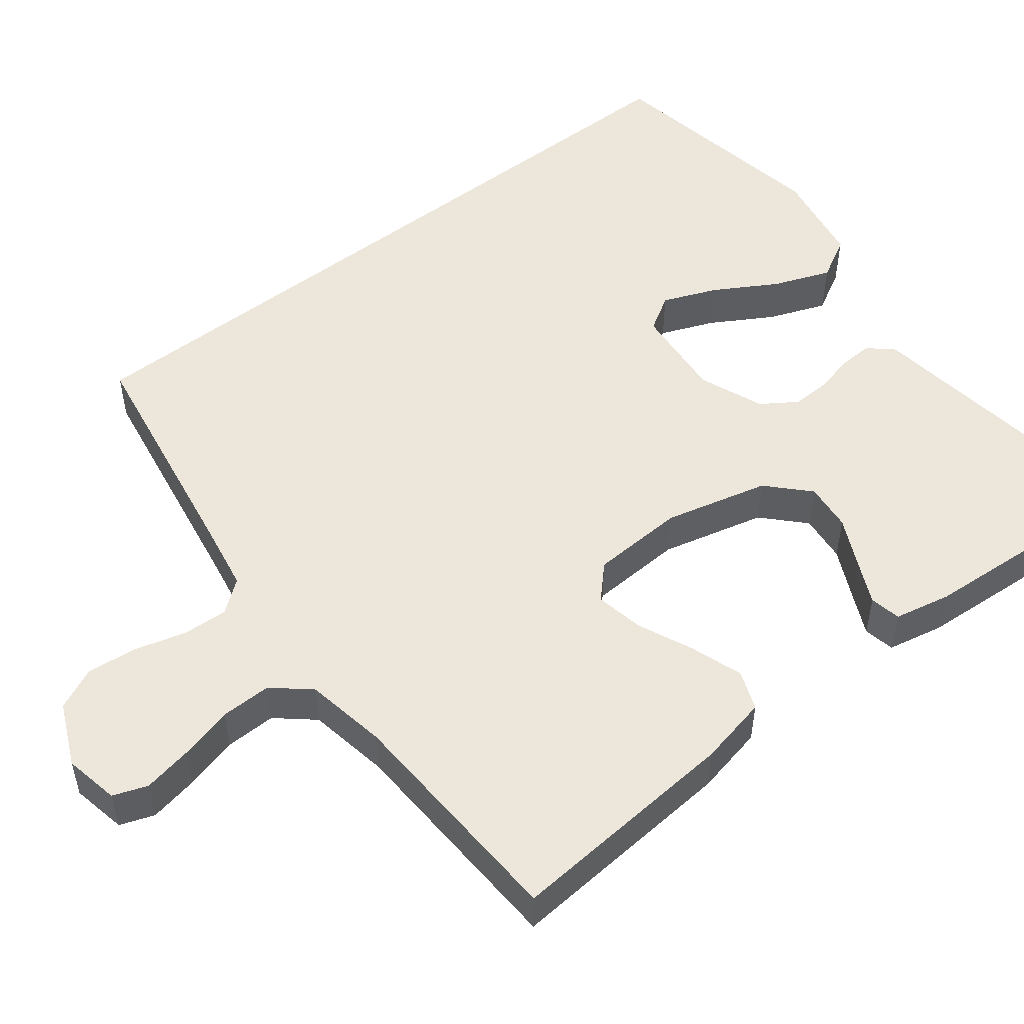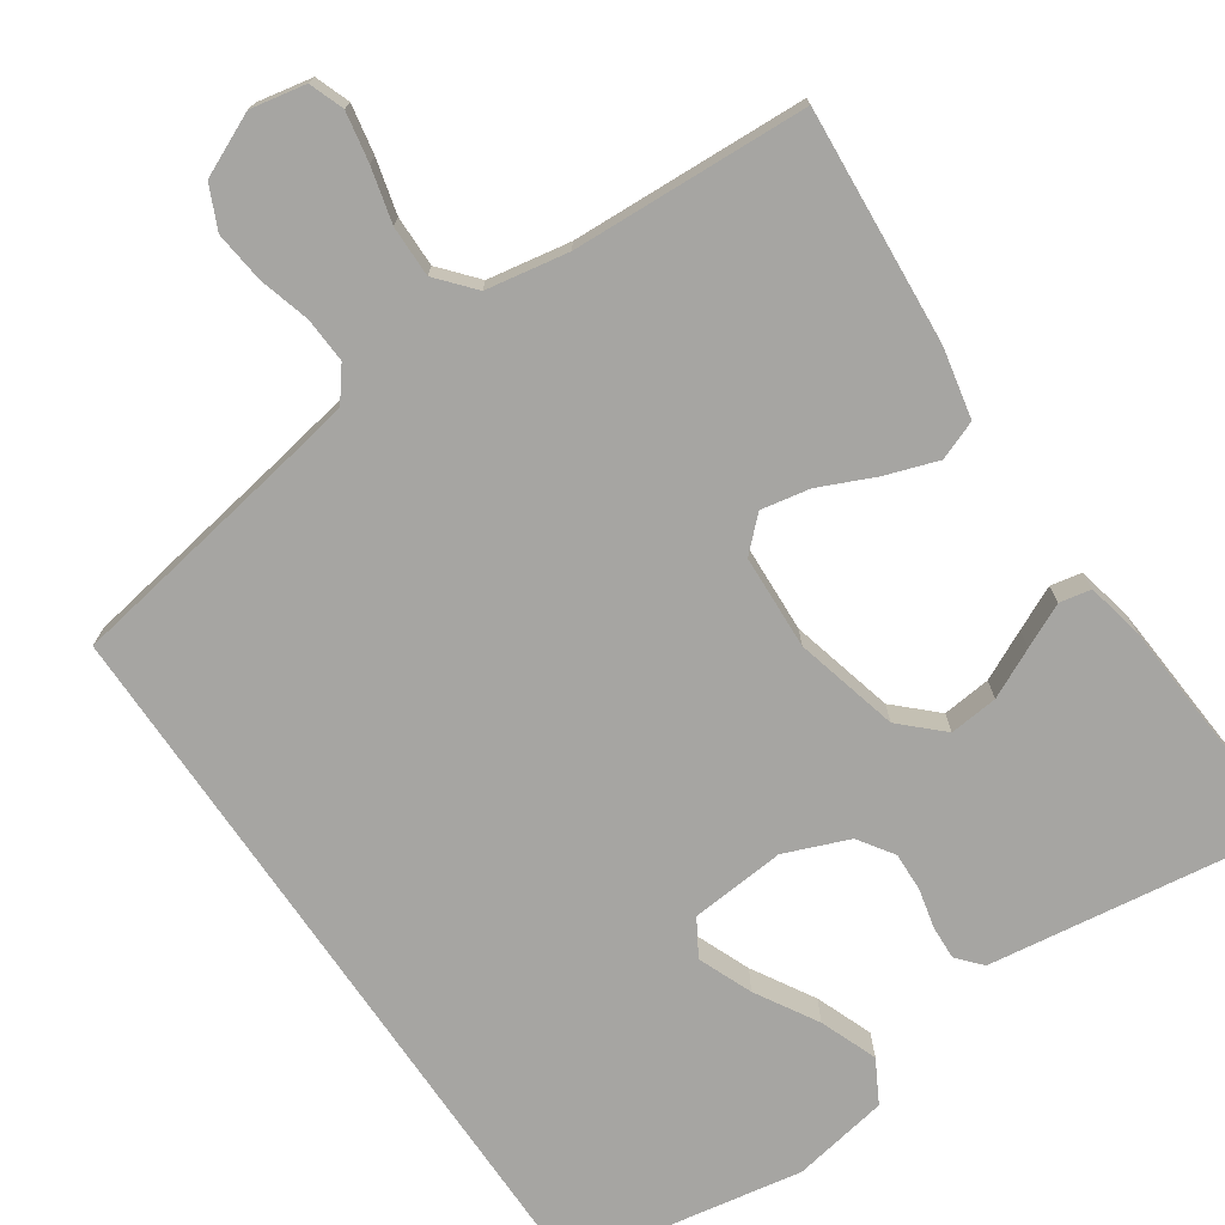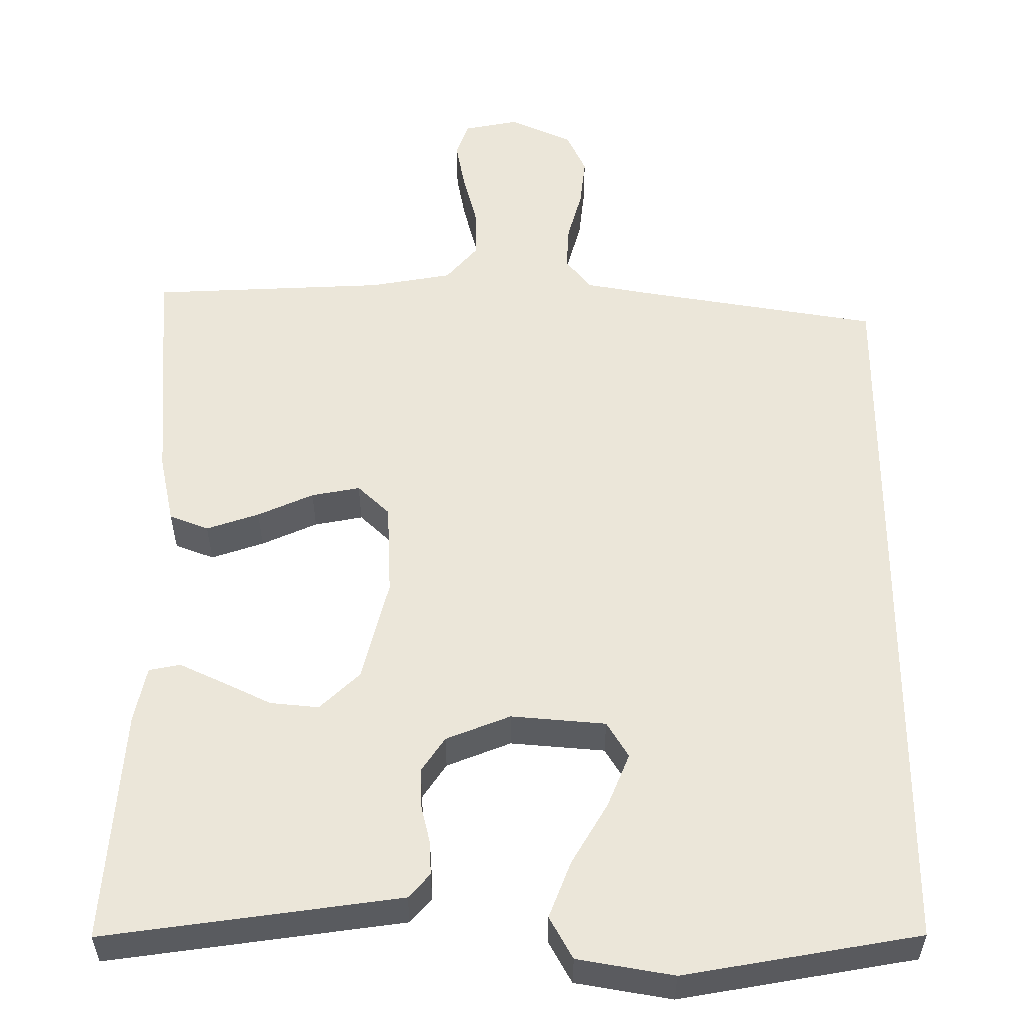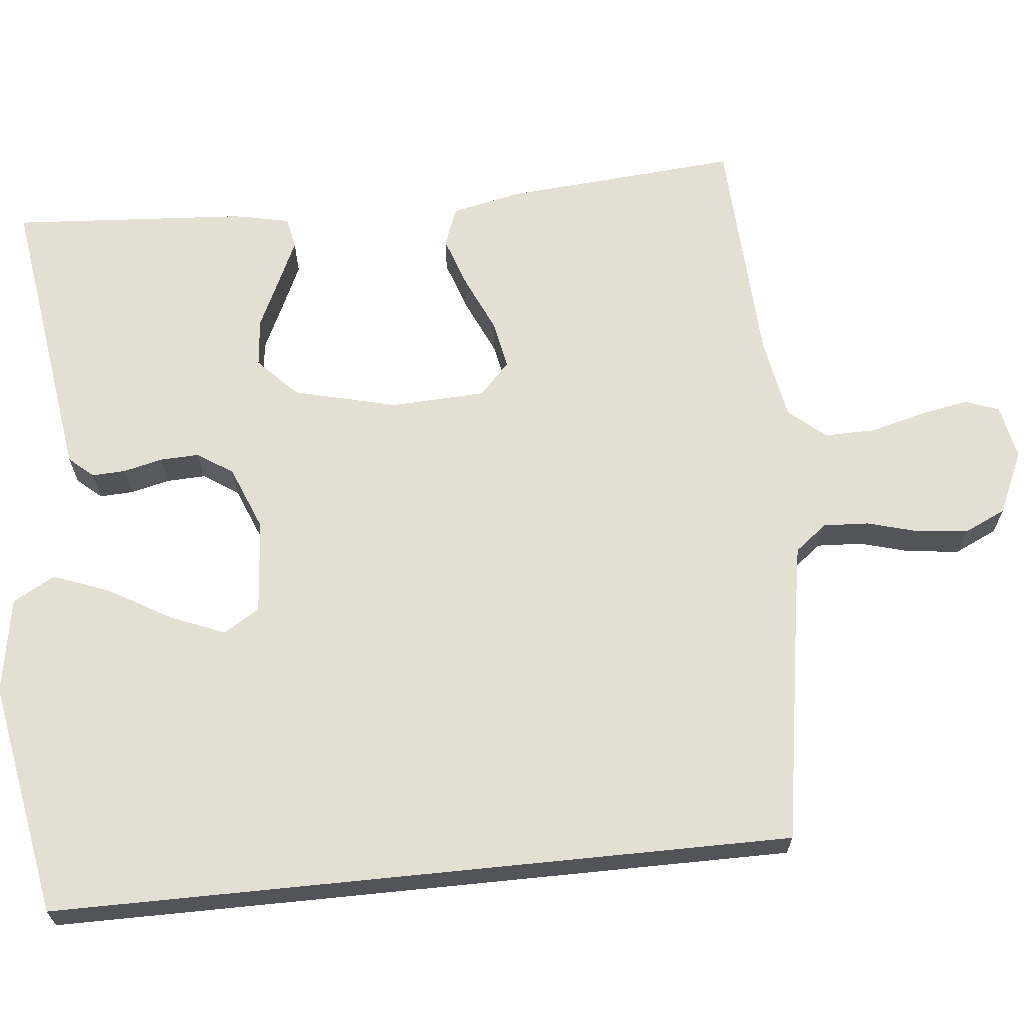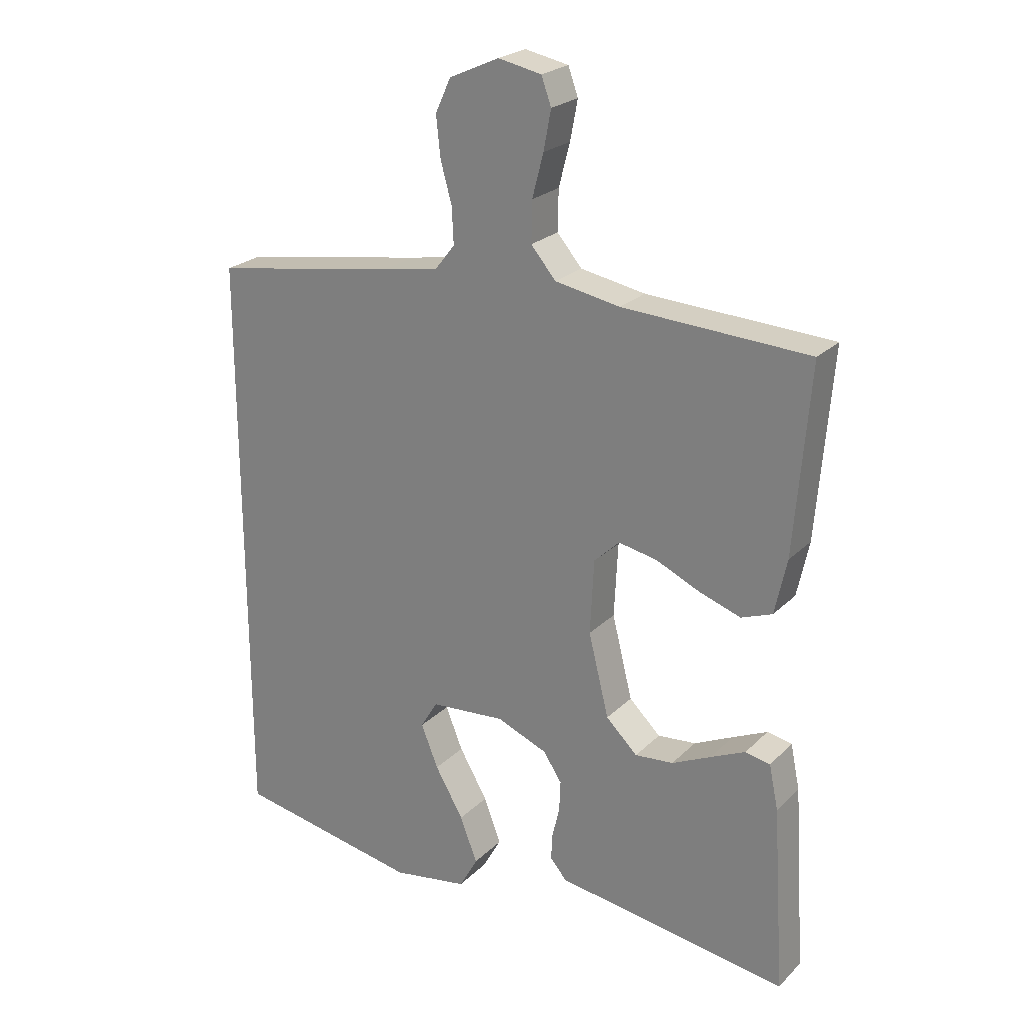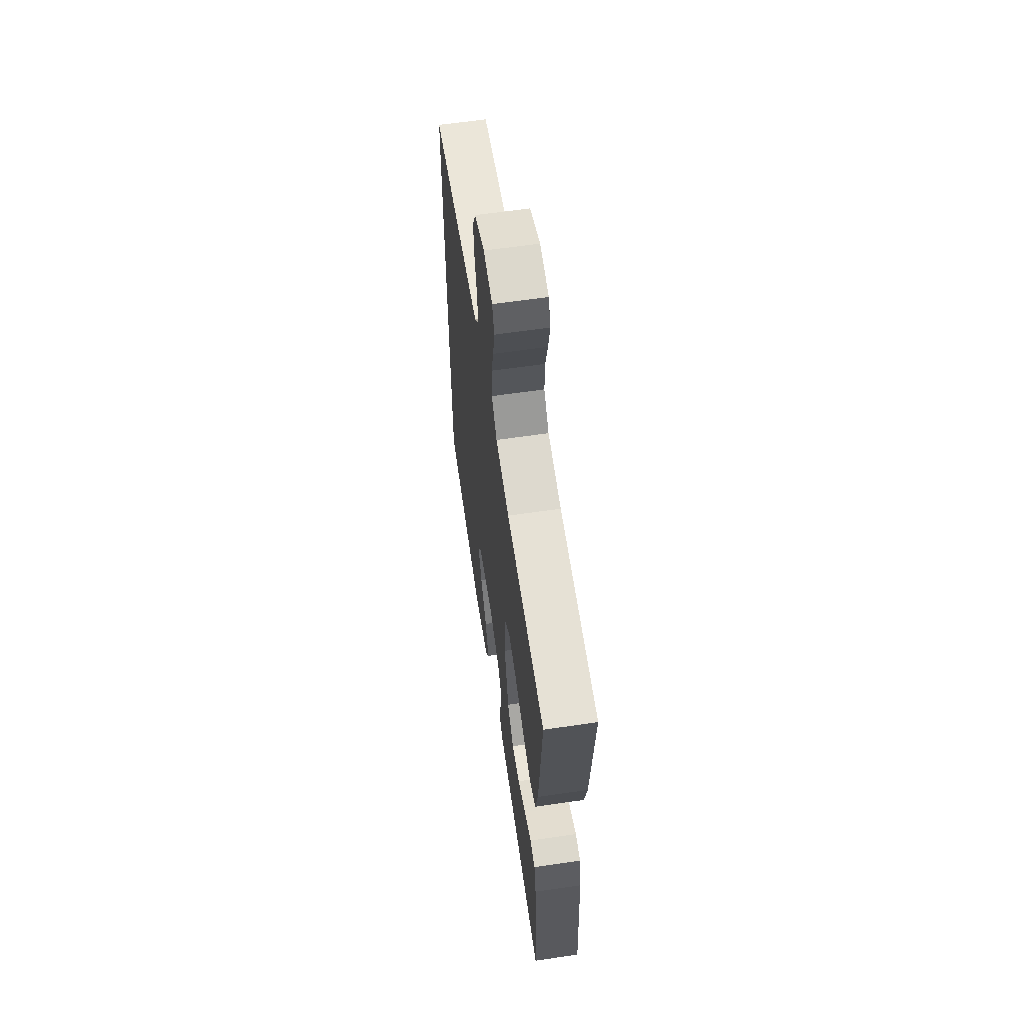
<metadata>
{"format":"obj","ext":"obj","renderer":"f3d","projection":"perspective","resolution":1024,"background":"white","views":[{"elev":51.9,"azim":52.2,"up":"+Y"},{"elev":-73.8,"azim":34.4,"up":"+Y"},{"elev":55.4,"azim":-179.7,"up":"+Y"},{"elev":66.4,"azim":-95.8,"up":"+Y"},{"elev":23.7,"azim":32.9,"up":"+Z"},{"elev":61.9,"azim":81.5,"up":"+Z"}]}
</metadata>
<code>
v 0.5 0.07 -0.5
v 0.2 0.07 -0.457
v 0.123 0.07 -0.446
v 0.096 0.07 -0.415
v 0.098 0.07 -0.372
v 0.11 0.07 -0.322
v 0.112 0.07 -0.272
v 0.082 0.07 -0.227
v 0 0.07 -0.194
v -0.121 0.07 -0.204
v -0.149 0.07 -0.25
v -0.121 0.07 -0.319
v -0.075 0.07 -0.398
v -0.047 0.07 -0.471
v -0.077 0.07 -0.525
v -0.2 0.07 -0.546
v -0.5 0.07 -0.492
v -0.5 0.07 0.452
v -0.2 0.07 0.501
v -0.109 0.07 0.517
v -0.077 0.07 0.558
v -0.08 0.07 0.616
v -0.098 0.07 0.681
v -0.105 0.07 0.746
v -0.08 0.07 0.8
v 0 0.07 0.836
v 0.07 0.07 0.822
v 0.086 0.07 0.778
v 0.074 0.07 0.715
v 0.056 0.07 0.646
v 0.055 0.07 0.581
v 0.095 0.07 0.534
v 0.2 0.07 0.515
v 0.5 0.07 0.5
v 0.476 0.07 0.2
v 0.457 0.07 0.111
v 0.407 0.07 0.092
v 0.34 0.07 0.115
v 0.269 0.07 0.147
v 0.207 0.07 0.159
v 0.166 0.07 0.12
v 0.16 0.07 0
v 0.193 0.07 -0.133
v 0.244 0.07 -0.182
v 0.306 0.07 -0.176
v 0.369 0.07 -0.146
v 0.425 0.07 -0.12
v 0.465 0.07 -0.128
v 0.48 0.07 -0.2
v 0.5 0 -0.5
v 0.2 0 -0.457
v 0.123 0 -0.446
v 0.096 0 -0.415
v 0.098 0 -0.372
v 0.11 0 -0.322
v 0.112 0 -0.272
v 0.082 0 -0.227
v 0 0 -0.194
v -0.121 0 -0.204
v -0.149 0 -0.25
v -0.121 0 -0.319
v -0.075 0 -0.398
v -0.047 0 -0.471
v -0.077 0 -0.525
v -0.2 0 -0.546
v -0.5 0 -0.492
v -0.5 0 0.452
v -0.2 0 0.501
v -0.109 0 0.517
v -0.077 0 0.558
v -0.08 0 0.616
v -0.098 0 0.681
v -0.105 0 0.746
v -0.08 0 0.8
v 0 0 0.836
v 0.07 0 0.822
v 0.086 0 0.778
v 0.074 0 0.715
v 0.056 0 0.646
v 0.055 0 0.581
v 0.095 0 0.534
v 0.2 0 0.515
v 0.5 0 0.5
v 0.476 0 0.2
v 0.457 0 0.111
v 0.407 0 0.092
v 0.34 0 0.115
v 0.269 0 0.147
v 0.207 0 0.159
v 0.166 0 0.12
v 0.16 0 0
v 0.193 0 -0.133
v 0.244 0 -0.182
v 0.306 0 -0.176
v 0.369 0 -0.146
v 0.425 0 -0.12
v 0.465 0 -0.128
v 0.48 0 -0.2
f 49 1 2
f 48 49 2
f 47 48 2
f 46 47 2
f 45 46 2
f 4 5 6
f 3 4 6
f 2 3 6
f 45 2 6
f 44 45 6
f 43 44 6 7
f 42 43 7 8
f 41 42 8 9
f 37 38 39
f 36 37 39
f 35 36 39
f 34 35 39
f 33 34 39
f 32 33 39 40
f 31 32 40 41
f 28 29 30
f 27 28 30
f 26 27 30
f 25 26 30
f 24 25 30
f 23 24 30
f 22 23 30
f 21 22 30 31
f 41 9 10
f 31 41 10
f 21 31 10
f 20 21 10
f 17 18 19
f 15 16 17
f 14 15 17
f 13 14 17
f 12 13 17
f 11 12 17
f 17 19 20
f 11 17 20
f 10 11 20
f 51 50 98
f 51 98 97
f 51 97 96
f 51 96 95
f 51 95 94
f 55 54 53
f 55 53 52
f 55 52 51
f 55 51 94
f 55 94 93
f 56 55 93 92
f 57 56 92 91
f 58 57 91 90
f 88 87 86
f 88 86 85
f 88 85 84
f 88 84 83
f 88 83 82
f 89 88 82 81
f 90 89 81 80
f 79 78 77
f 79 77 76
f 79 76 75
f 79 75 74
f 79 74 73
f 79 73 72
f 79 72 71
f 80 79 71 70
f 59 58 90
f 59 90 80
f 59 80 70
f 59 70 69
f 68 67 66
f 66 65 64
f 66 64 63
f 66 63 62
f 66 62 61
f 66 61 60
f 69 68 66
f 69 66 60
f 69 60 59
f 1 50 51 2
f 2 51 52 3
f 3 52 53 4
f 4 53 54 5
f 5 54 55 6
f 6 55 56 7
f 7 56 57 8
f 8 57 58 9
f 9 58 59 10
f 10 59 60 11
f 11 60 61 12
f 12 61 62 13
f 13 62 63 14
f 14 63 64 15
f 15 64 65 16
f 16 65 66 17
f 17 66 67 18
f 18 67 68 19
f 19 68 69 20
f 20 69 70 21
f 21 70 71 22
f 22 71 72 23
f 23 72 73 24
f 24 73 74 25
f 25 74 75 26
f 26 75 76 27
f 27 76 77 28
f 28 77 78 29
f 29 78 79 30
f 30 79 80 31
f 31 80 81 32
f 32 81 82 33
f 33 82 83 34
f 34 83 84 35
f 35 84 85 36
f 36 85 86 37
f 37 86 87 38
f 38 87 88 39
f 39 88 89 40
f 40 89 90 41
f 41 90 91 42
f 42 91 92 43
f 43 92 93 44
f 44 93 94 45
f 45 94 95 46
f 46 95 96 47
f 47 96 97 48
f 48 97 98 49
f 49 98 50 1

</code>
